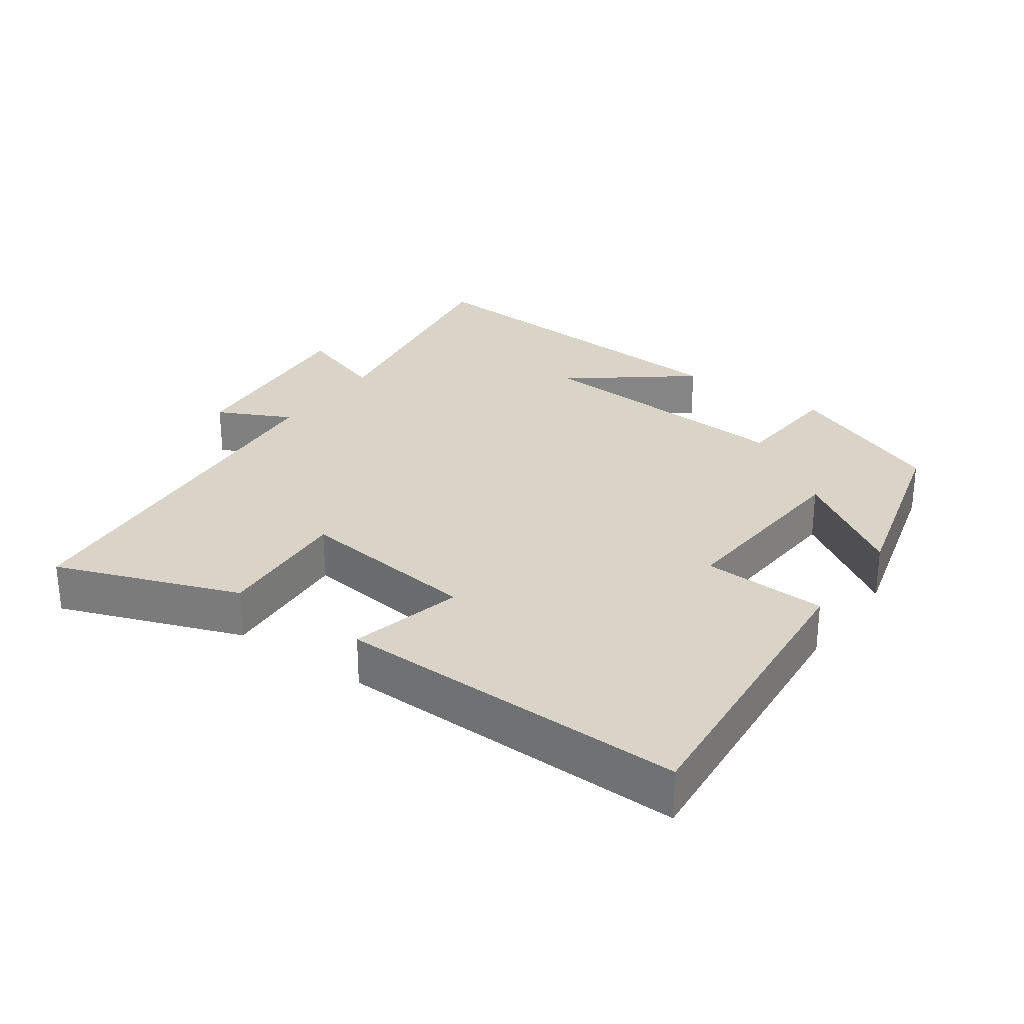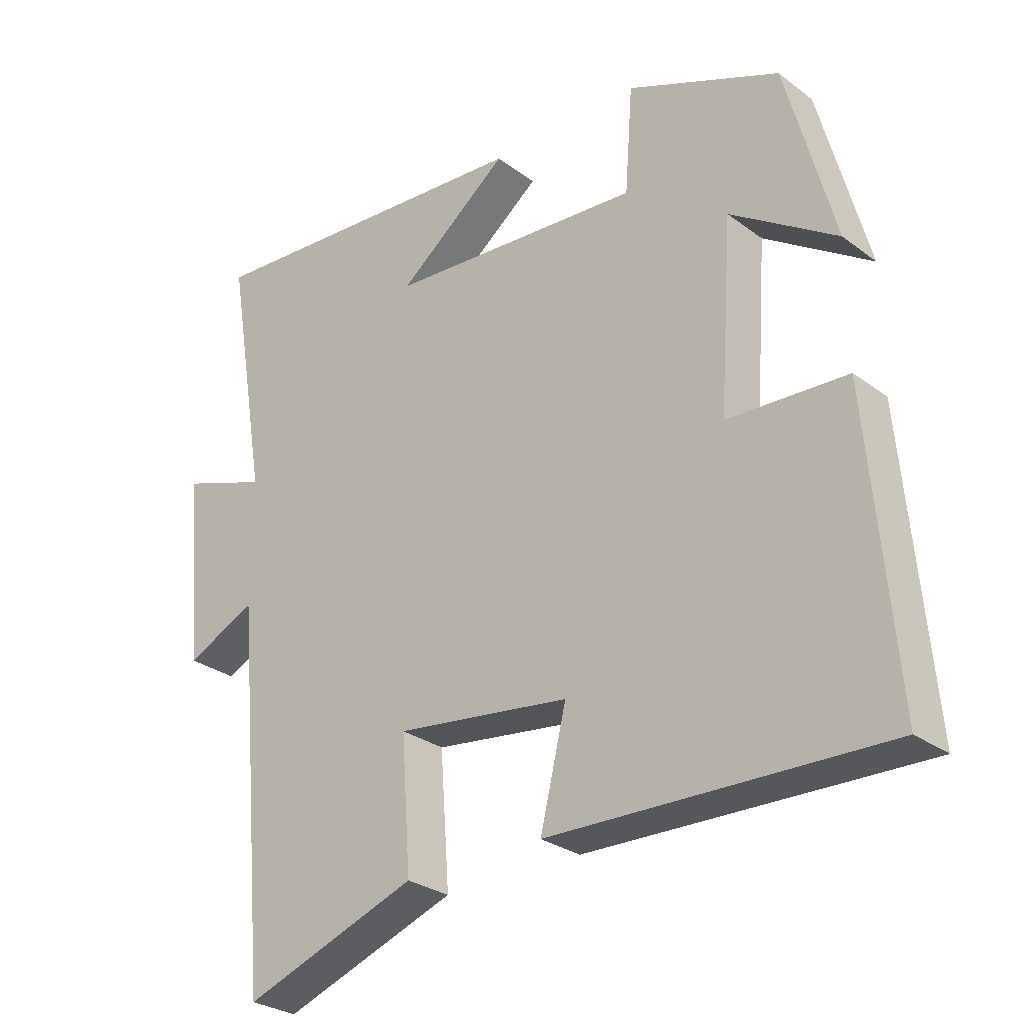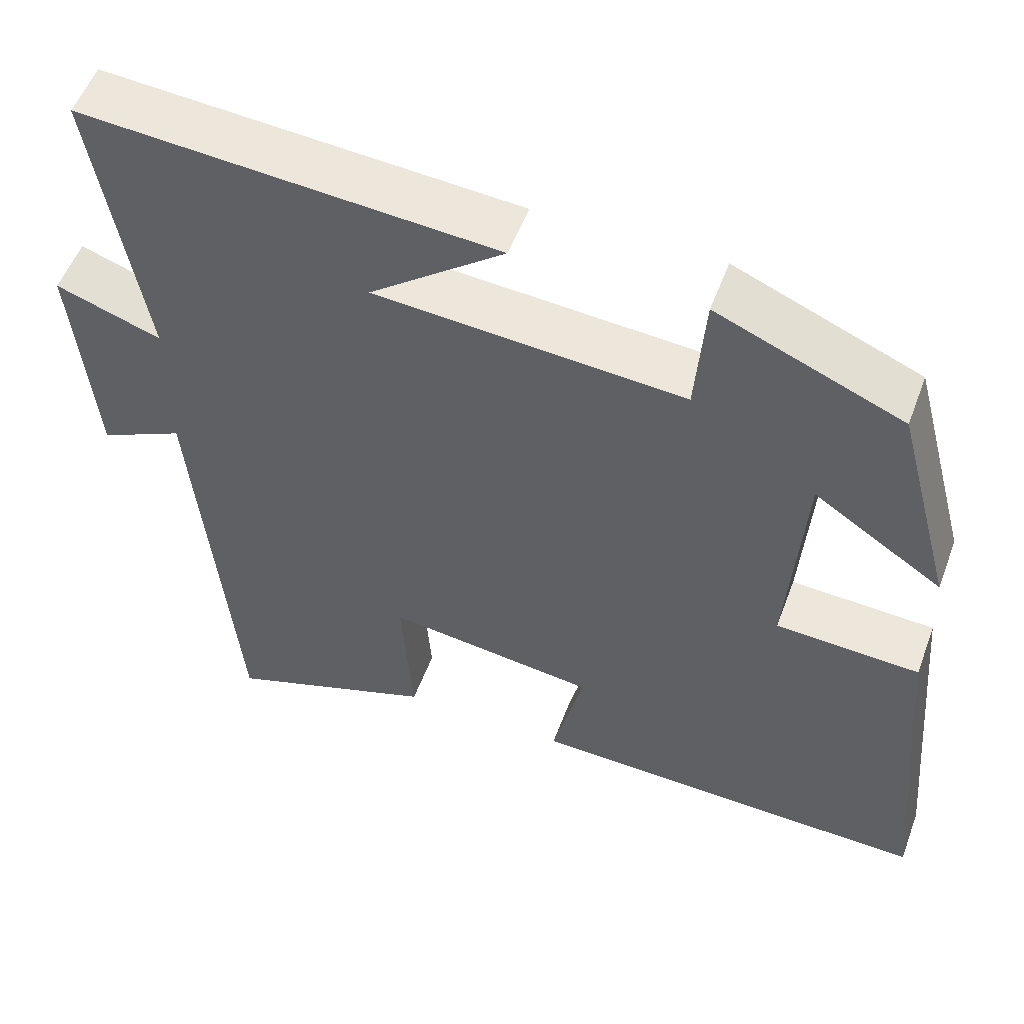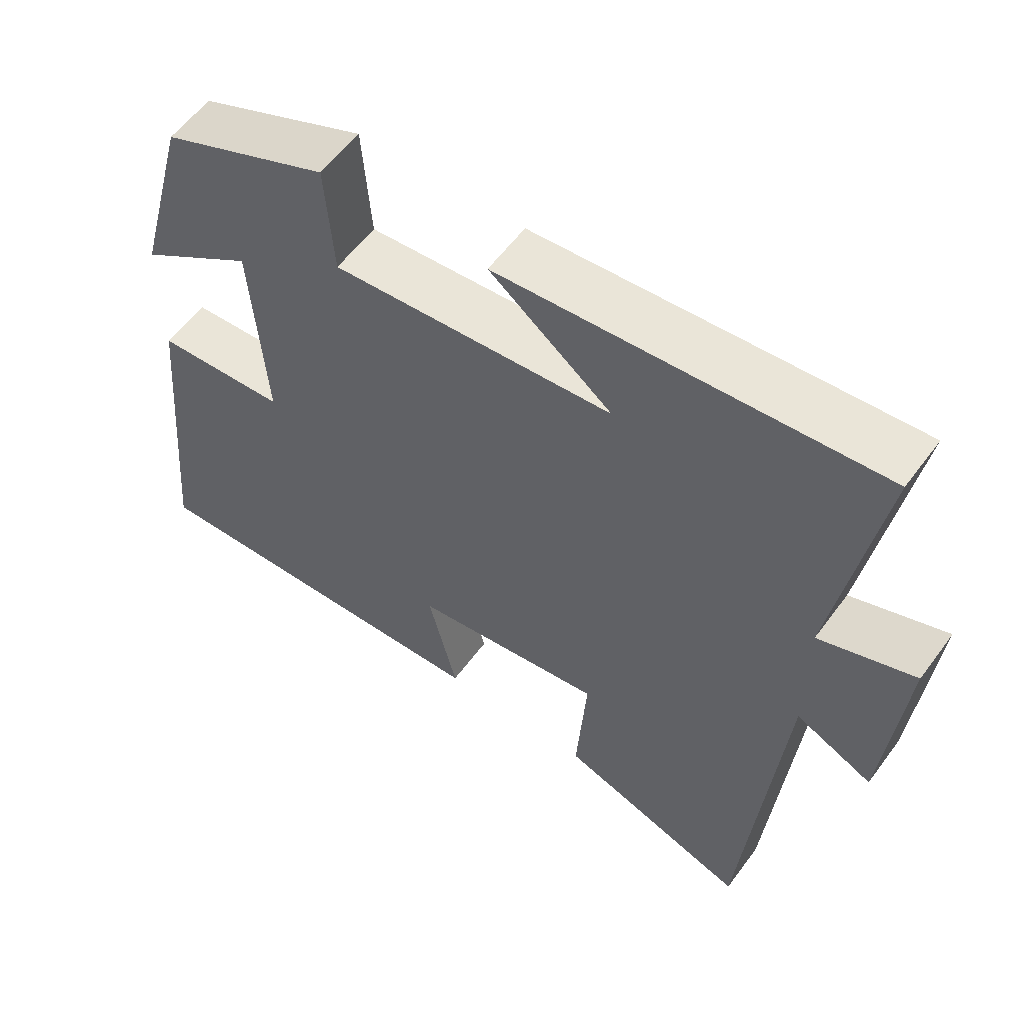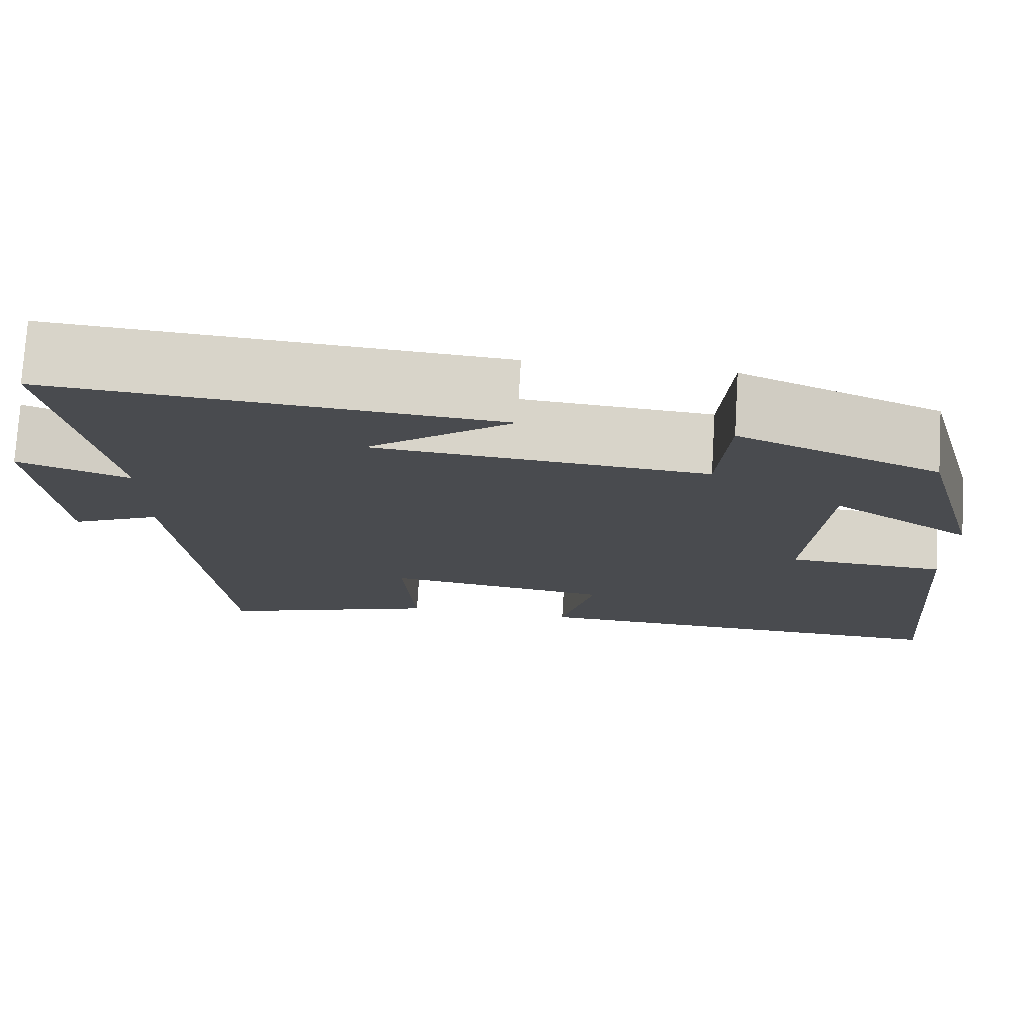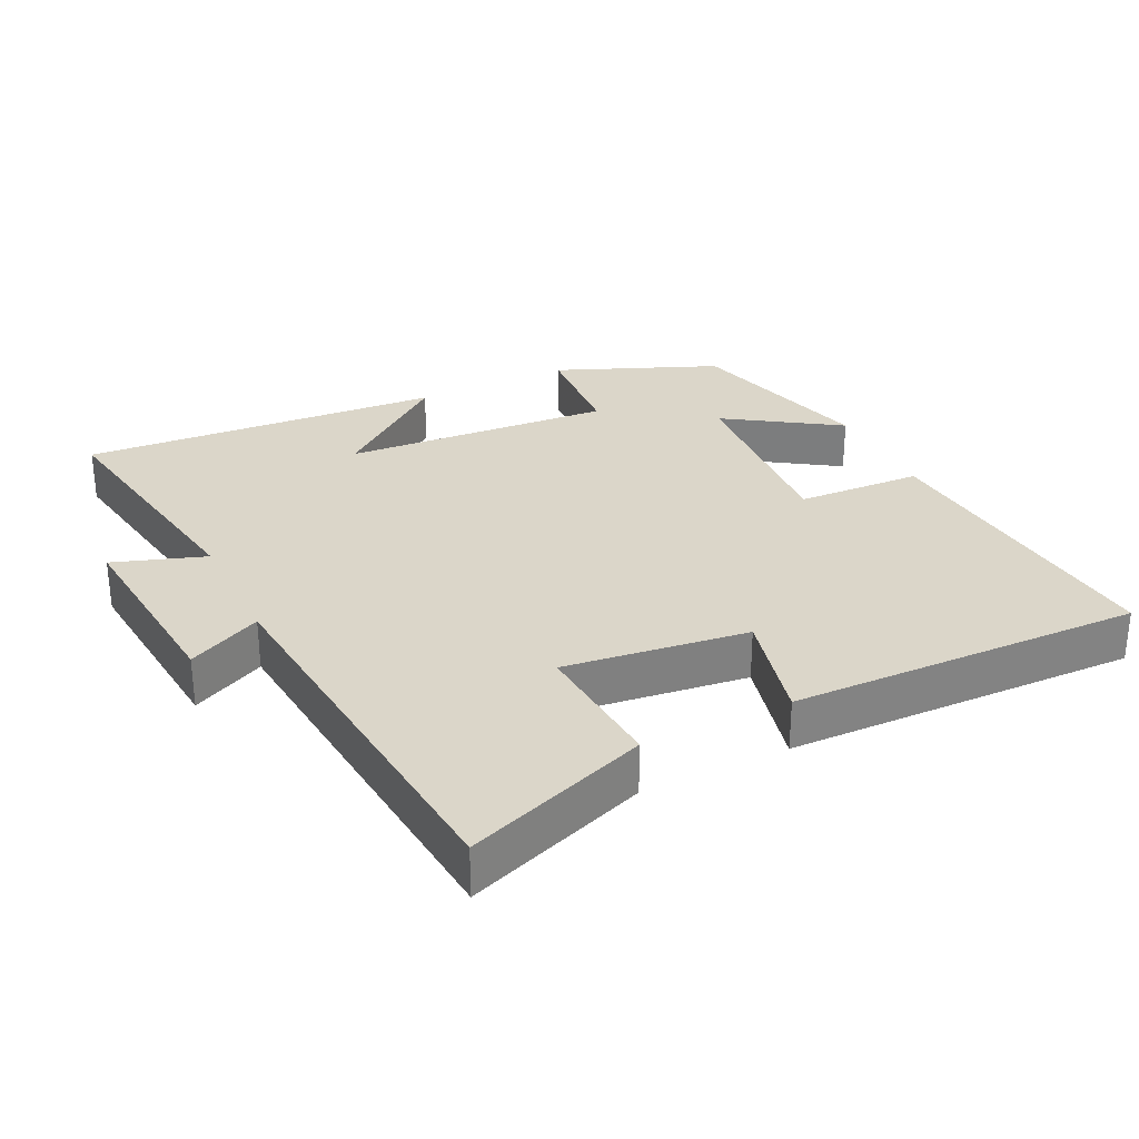
<metadata>
{"format":"obj","ext":"obj","renderer":"f3d","projection":"perspective","resolution":1024,"background":"white","views":[{"elev":28.4,"azim":-144.7,"up":"+Y"},{"elev":-28.1,"azim":-138.3,"up":"+Z"},{"elev":54.0,"azim":-159.7,"up":"+Z"},{"elev":57.5,"azim":36.0,"up":"+Z"},{"elev":75.9,"azim":-176.5,"up":"+Z"},{"elev":29.9,"azim":153.9,"up":"+Y"}]}
</metadata>
<code>
v -0.426 0.07 0.403
v -0.193 0.07 0.5
v -0.181 0.07 0.339
v 0.209 0.07 0.367
v 0.039 0.07 0.5
v 0.562 0.07 0.537
v 0.5 0.07 0.165
v 0.633 0.07 0.211
v 0.607 0.07 -0.079
v 0.5 0.07 -0.027
v 0.449 0.07 -0.597
v 0.183 0.07 -0.5
v 0.197 0.07 -0.301
v -0.069 0.07 -0.335
v -0.029 0.07 -0.5
v -0.54 0.07 -0.513
v -0.5 0.07 -0.06
v -0.318 0.07 -0.051
v -0.338 0.07 0.233
v -0.5 0.07 0.126
v -0.426 0 0.403
v -0.193 0 0.5
v -0.181 0 0.339
v 0.209 0 0.367
v 0.039 0 0.5
v 0.562 0 0.537
v 0.5 0 0.165
v 0.633 0 0.211
v 0.607 0 -0.079
v 0.5 0 -0.027
v 0.449 0 -0.597
v 0.183 0 -0.5
v 0.197 0 -0.301
v -0.069 0 -0.335
v -0.029 0 -0.5
v -0.54 0 -0.513
v -0.5 0 -0.06
v -0.318 0 -0.051
v -0.338 0 0.233
v -0.5 0 0.126
f 1 2 3
f 20 1 3
f 19 20 3
f 18 19 3 4
f 16 17 18
f 15 16 18
f 14 15 18
f 13 14 18 4
f 10 11 12 13
f 10 13 4
f 7 8 9 10
f 7 10 4
f 4 5 6 7
f 23 22 21
f 23 21 40
f 23 40 39
f 24 23 39 38
f 38 37 36
f 38 36 35
f 38 35 34
f 24 38 34 33
f 33 32 31 30
f 24 33 30
f 30 29 28 27
f 24 30 27
f 27 26 25 24
f 1 21 22 2
f 2 22 23 3
f 3 23 24 4
f 4 24 25 5
f 5 25 26 6
f 6 26 27 7
f 7 27 28 8
f 8 28 29 9
f 9 29 30 10
f 10 30 31 11
f 11 31 32 12
f 12 32 33 13
f 13 33 34 14
f 14 34 35 15
f 15 35 36 16
f 16 36 37 17
f 17 37 38 18
f 18 38 39 19
f 19 39 40 20
f 20 40 21 1

</code>
